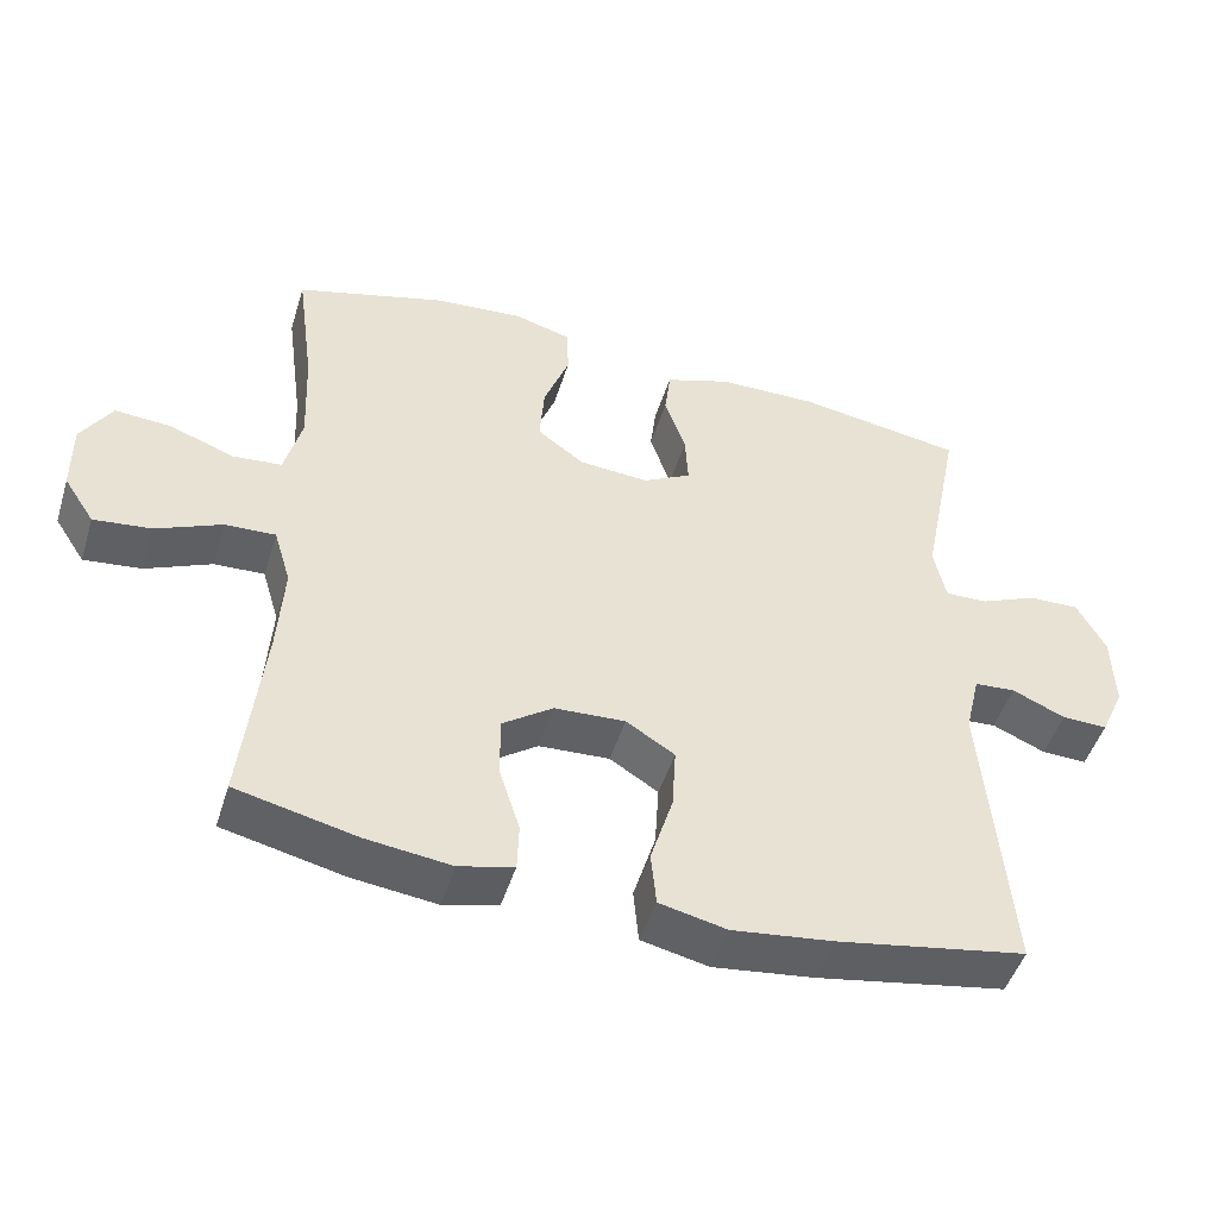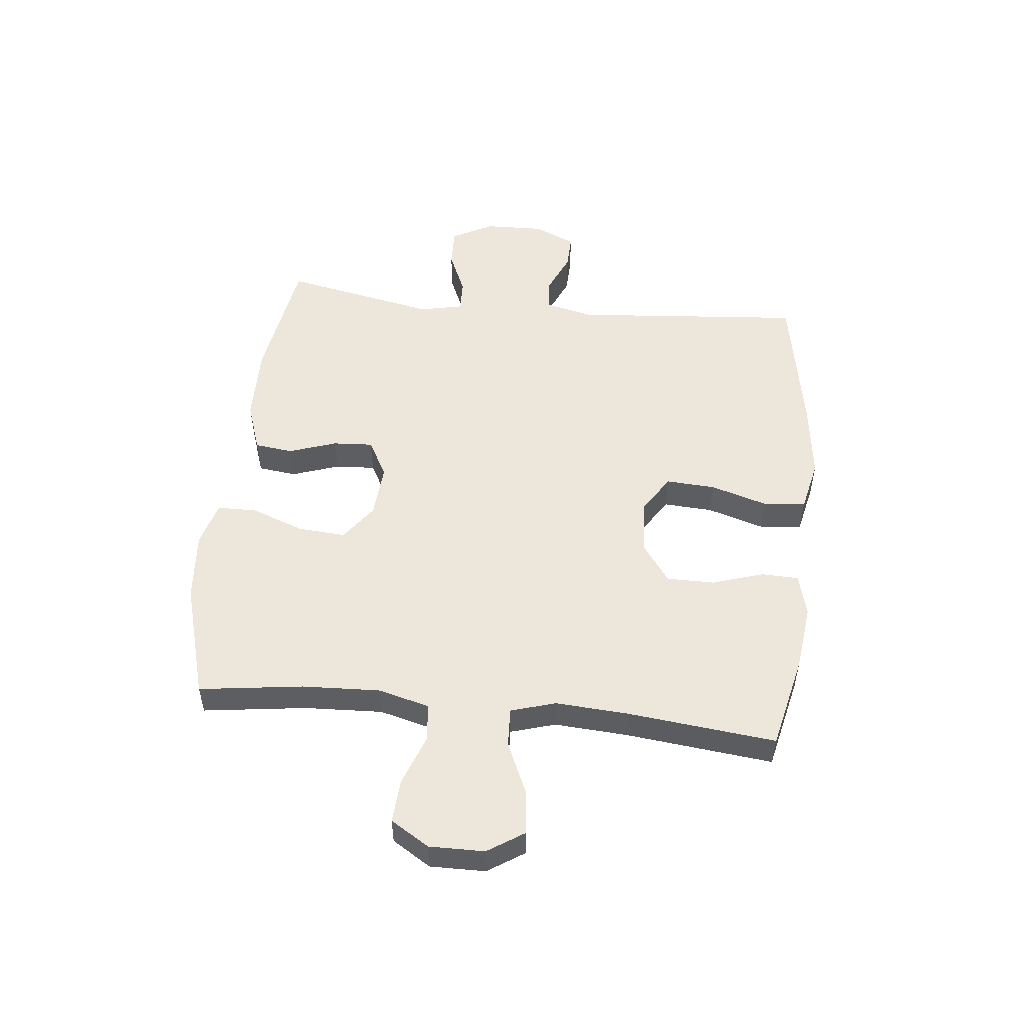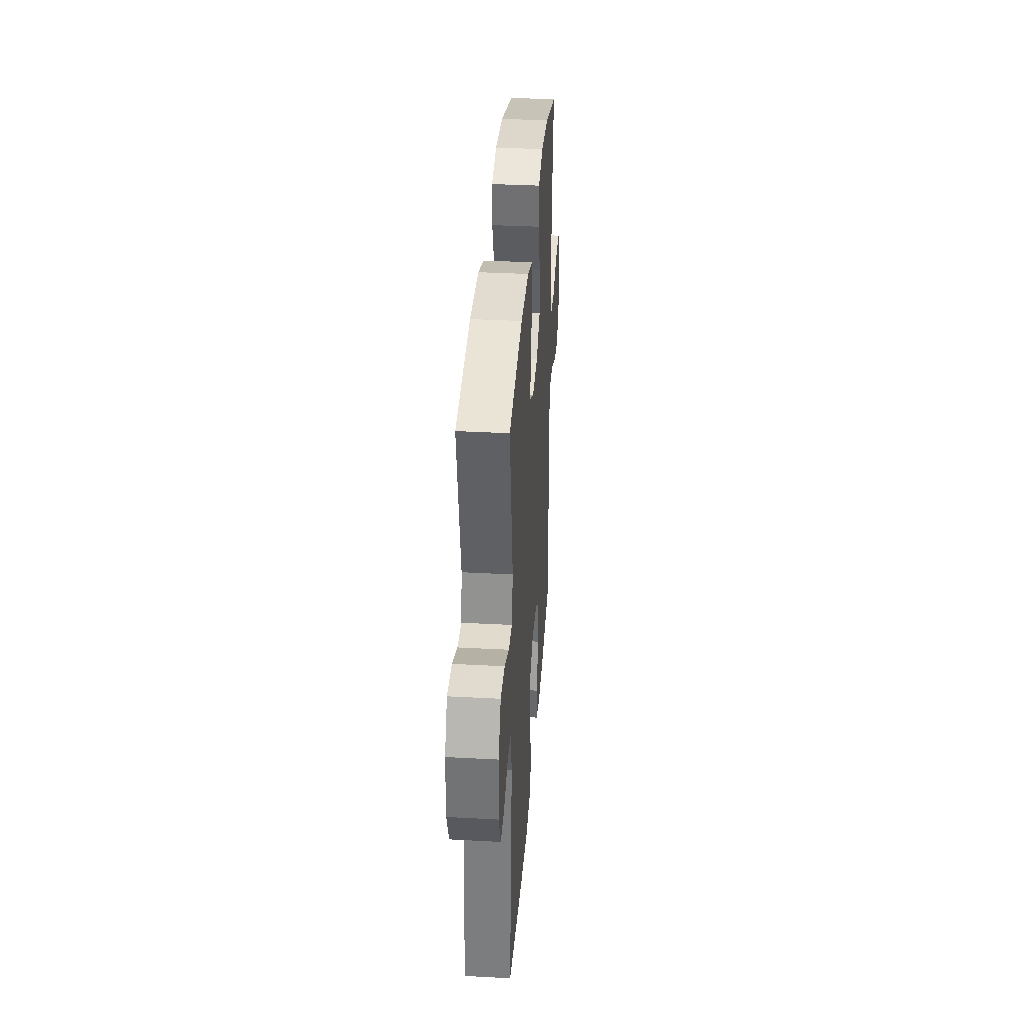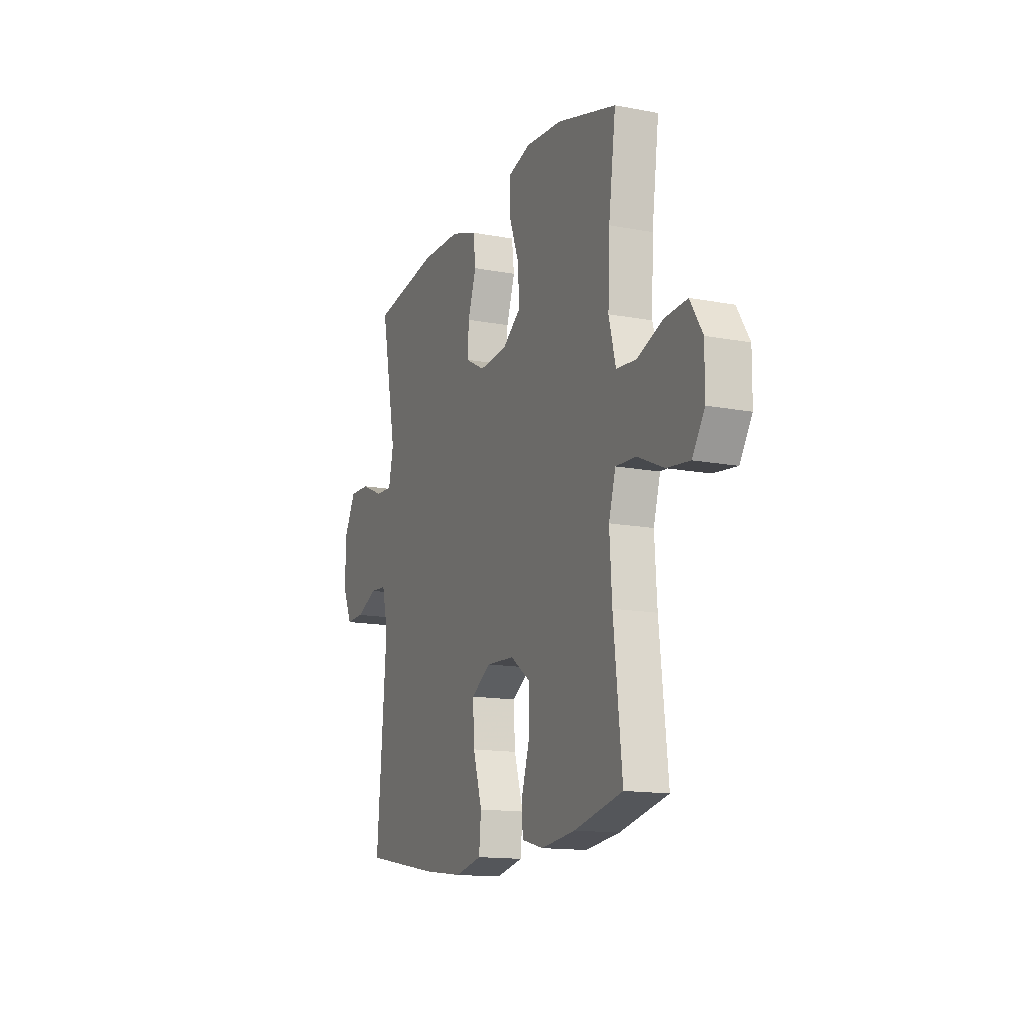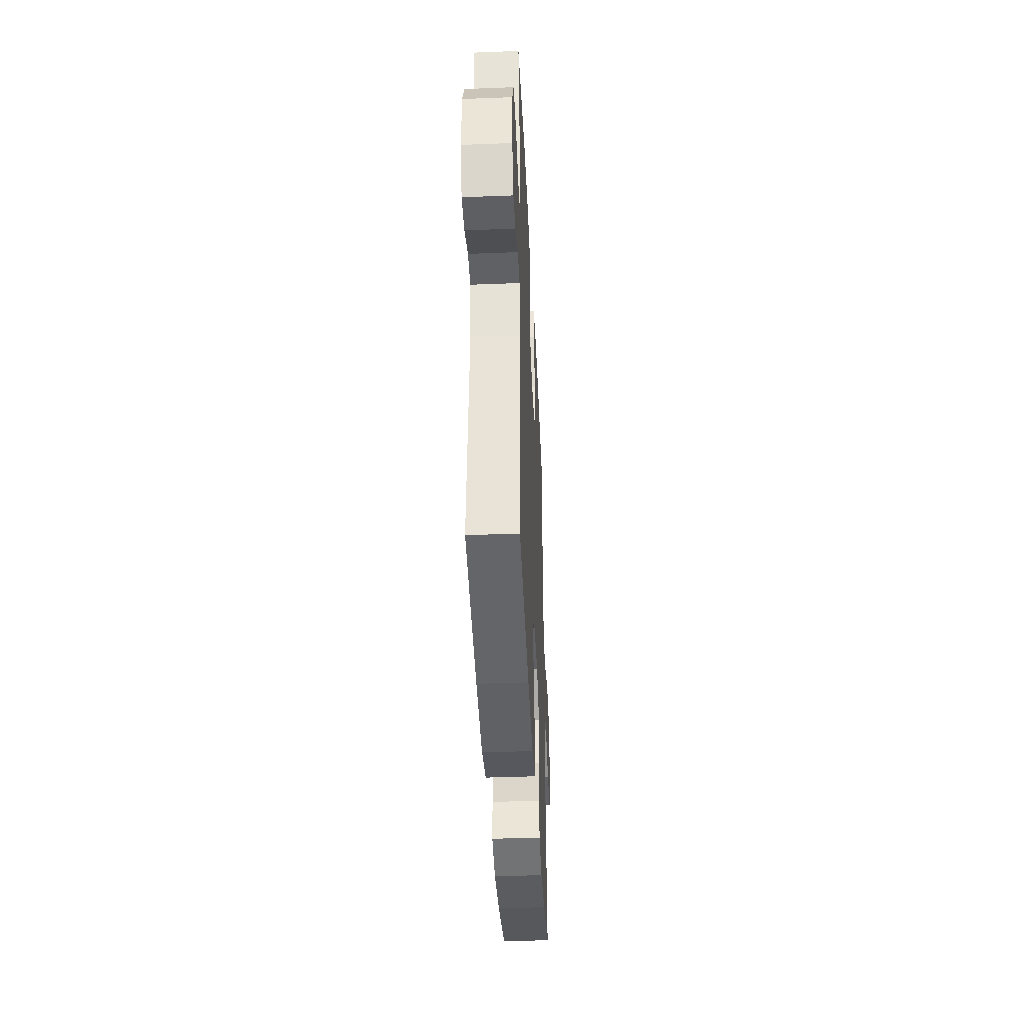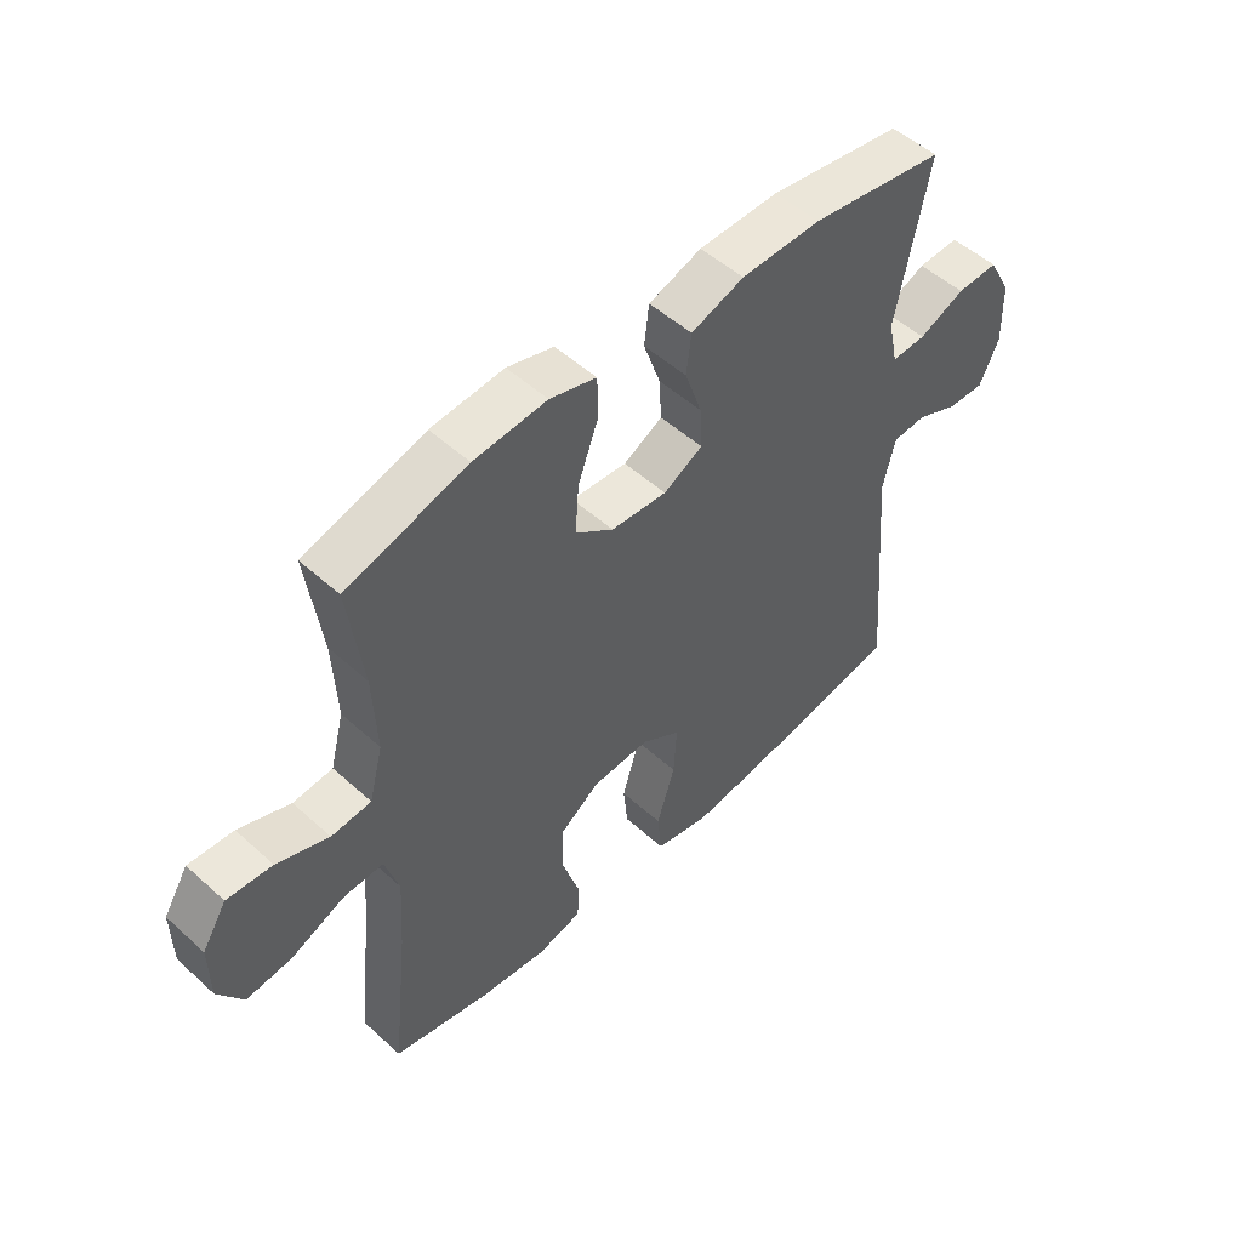
<metadata>
{"format":"obj","ext":"obj","renderer":"f3d","projection":"perspective","resolution":1024,"background":"white","views":[{"elev":-48.3,"azim":162.9,"up":"+Z"},{"elev":52.0,"azim":96.0,"up":"+Y"},{"elev":35.3,"azim":-85.9,"up":"+Z"},{"elev":-14.3,"azim":67.3,"up":"+Z"},{"elev":-41.4,"azim":-87.3,"up":"+Z"},{"elev":51.3,"azim":134.5,"up":"+Z"}]}
</metadata>
<code>
v 0.5 0.07 0.5
v 0.476 0.07 0.322
v 0.47 0.07 0.188
v 0.493 0.07 0.099
v 0.559 0.07 0.093
v 0.645 0.07 0.125
v 0.72 0.07 0.13
v 0.761 0.07 0.064
v 0.76 0.07 -0.031
v 0.719 0.07 -0.094
v 0.642 0.07 -0.085
v 0.554 0.07 -0.046
v 0.487 0.07 -0.043
v 0.464 0.07 -0.12
v 0.472 0.07 -0.244
v 0.5 0.07 -0.5
v 0.339 0.07 -0.537
v 0.225 0.07 -0.551
v 0.152 0.07 -0.532
v 0.15 0.07 -0.468
v 0.178 0.07 -0.38
v 0.178 0.07 -0.298
v 0.111 0.07 -0.25
v 0.016 0.07 -0.245
v -0.049 0.07 -0.286
v -0.044 0.07 -0.371
v -0.014 0.07 -0.469
v -0.021 0.07 -0.542
v -0.111 0.07 -0.562
v -0.246 0.07 -0.545
v -0.5 0.07 -0.5
v -0.467 0.07 -0.103
v -0.487 0.07 -0.019
v -0.542 0.07 -0.015
v -0.613 0.07 -0.046
v -0.674 0.07 -0.048
v -0.706 0.07 0.023
v -0.703 0.07 0.126
v -0.665 0.07 0.197
v -0.596 0.07 0.195
v -0.52 0.07 0.162
v -0.463 0.07 0.16
v -0.447 0.07 0.235
v -0.5 0.07 0.5
v -0.277 0.07 0.535
v -0.144 0.07 0.533
v -0.056 0.07 0.503
v -0.048 0.07 0.437
v -0.076 0.07 0.355
v -0.08 0.07 0.286
v -0.015 0.07 0.251
v 0.078 0.07 0.258
v 0.141 0.07 0.304
v 0.135 0.07 0.386
v 0.101 0.07 0.477
v 0.102 0.07 0.545
v 0.179 0.07 0.567
v 0.3 0.07 0.557
v 0.5 0 0.5
v 0.476 0 0.322
v 0.47 0 0.188
v 0.493 0 0.099
v 0.559 0 0.093
v 0.645 0 0.125
v 0.72 0 0.13
v 0.761 0 0.064
v 0.76 0 -0.031
v 0.719 0 -0.094
v 0.642 0 -0.085
v 0.554 0 -0.046
v 0.487 0 -0.043
v 0.464 0 -0.12
v 0.472 0 -0.244
v 0.5 0 -0.5
v 0.339 0 -0.537
v 0.225 0 -0.551
v 0.152 0 -0.532
v 0.15 0 -0.468
v 0.178 0 -0.38
v 0.178 0 -0.298
v 0.111 0 -0.25
v 0.016 0 -0.245
v -0.049 0 -0.286
v -0.044 0 -0.371
v -0.014 0 -0.469
v -0.021 0 -0.542
v -0.111 0 -0.562
v -0.246 0 -0.545
v -0.5 0 -0.5
v -0.467 0 -0.103
v -0.487 0 -0.019
v -0.542 0 -0.015
v -0.613 0 -0.046
v -0.674 0 -0.048
v -0.706 0 0.023
v -0.703 0 0.126
v -0.665 0 0.197
v -0.596 0 0.195
v -0.52 0 0.162
v -0.463 0 0.16
v -0.447 0 0.235
v -0.5 0 0.5
v -0.277 0 0.535
v -0.144 0 0.533
v -0.056 0 0.503
v -0.048 0 0.437
v -0.076 0 0.355
v -0.08 0 0.286
v -0.015 0 0.251
v 0.078 0 0.258
v 0.141 0 0.304
v 0.135 0 0.386
v 0.101 0 0.477
v 0.102 0 0.545
v 0.179 0 0.567
v 0.3 0 0.557
f 57 58 1 2
f 54 55 56 57
f 53 54 57 2
f 52 53 2 3
f 51 52 3 4
f 46 47 48 49
f 46 49 50
f 43 44 45 46
f 42 43 46 50
f 38 39 40 41
f 38 41 42
f 37 38 42
f 34 35 36 37
f 33 34 37 42
f 32 33 42 50
f 26 27 28 29
f 25 26 29 30
f 18 19 20 21
f 18 21 22
f 15 16 17 18
f 14 15 18 22
f 13 14 22 23
f 9 10 11 12
f 9 12 13
f 8 9 13
f 5 6 7 8
f 4 5 8 13
f 51 4 13 23
f 25 30 31 32
f 24 25 32 50
f 23 24 50 51
f 60 59 116 115
f 115 114 113 112
f 60 115 112 111
f 61 60 111 110
f 62 61 110 109
f 107 106 105 104
f 108 107 104
f 104 103 102 101
f 108 104 101 100
f 99 98 97 96
f 100 99 96
f 100 96 95
f 95 94 93 92
f 100 95 92 91
f 108 100 91 90
f 87 86 85 84
f 88 87 84 83
f 79 78 77 76
f 80 79 76
f 76 75 74 73
f 80 76 73 72
f 81 80 72 71
f 70 69 68 67
f 71 70 67
f 71 67 66
f 66 65 64 63
f 71 66 63 62
f 81 71 62 109
f 90 89 88 83
f 108 90 83 82
f 109 108 82 81
f 1 59 60 2
f 2 60 61 3
f 3 61 62 4
f 4 62 63 5
f 5 63 64 6
f 6 64 65 7
f 7 65 66 8
f 8 66 67 9
f 9 67 68 10
f 10 68 69 11
f 11 69 70 12
f 12 70 71 13
f 13 71 72 14
f 14 72 73 15
f 15 73 74 16
f 16 74 75 17
f 17 75 76 18
f 18 76 77 19
f 19 77 78 20
f 20 78 79 21
f 21 79 80 22
f 22 80 81 23
f 23 81 82 24
f 24 82 83 25
f 25 83 84 26
f 26 84 85 27
f 27 85 86 28
f 28 86 87 29
f 29 87 88 30
f 30 88 89 31
f 31 89 90 32
f 32 90 91 33
f 33 91 92 34
f 34 92 93 35
f 35 93 94 36
f 36 94 95 37
f 37 95 96 38
f 38 96 97 39
f 39 97 98 40
f 40 98 99 41
f 41 99 100 42
f 42 100 101 43
f 43 101 102 44
f 44 102 103 45
f 45 103 104 46
f 46 104 105 47
f 47 105 106 48
f 48 106 107 49
f 49 107 108 50
f 50 108 109 51
f 51 109 110 52
f 52 110 111 53
f 53 111 112 54
f 54 112 113 55
f 55 113 114 56
f 56 114 115 57
f 57 115 116 58
f 58 116 59 1

</code>
